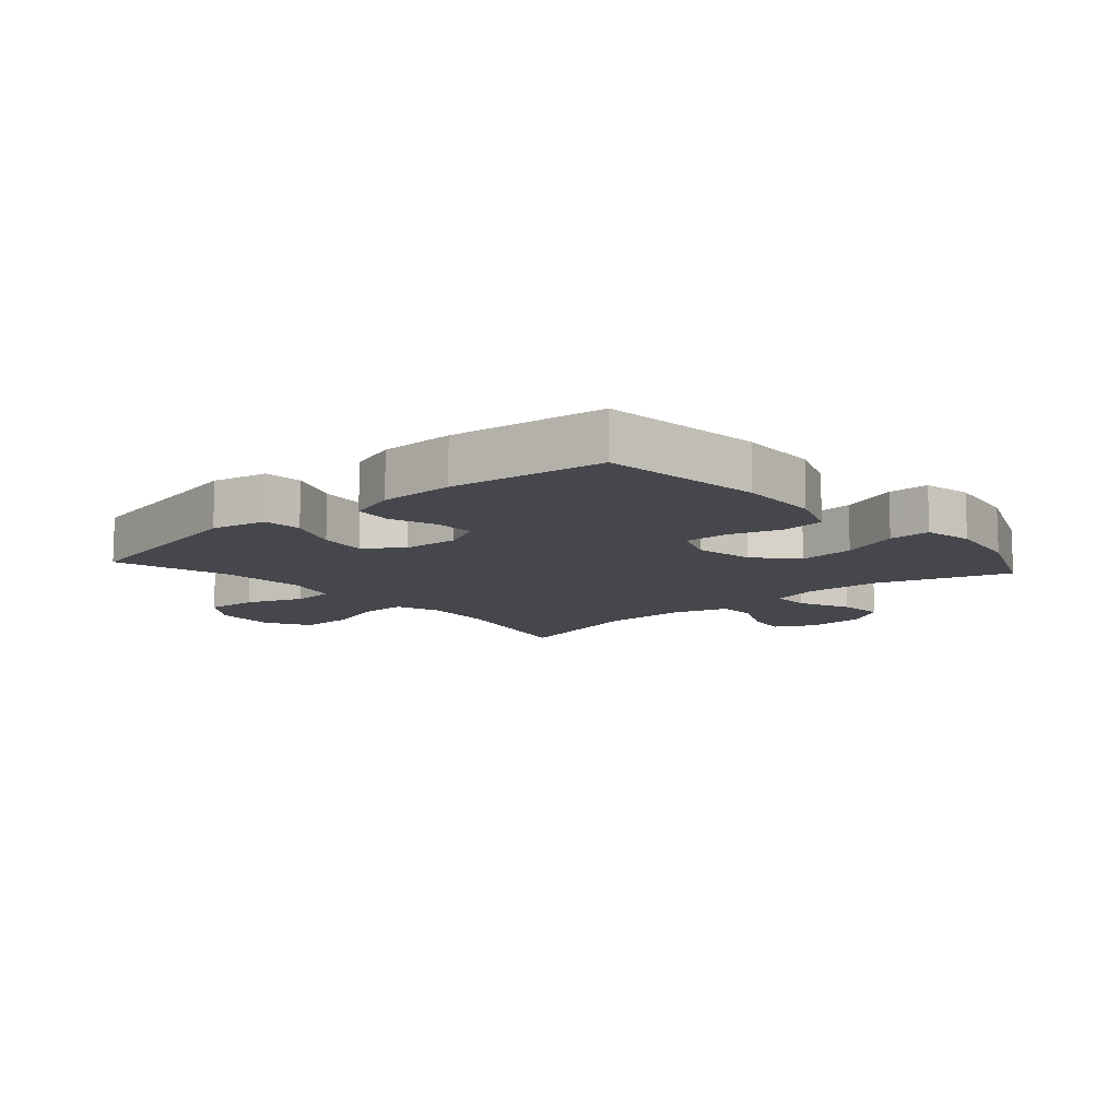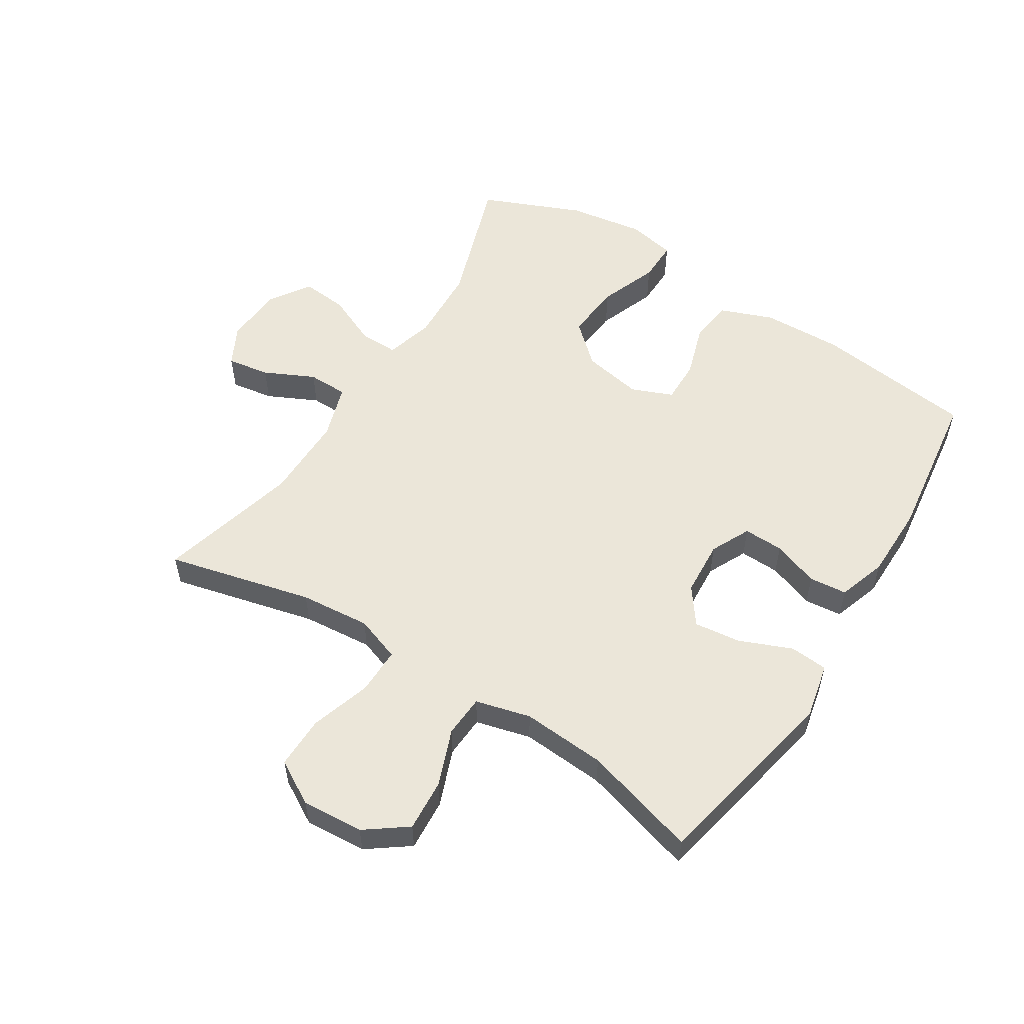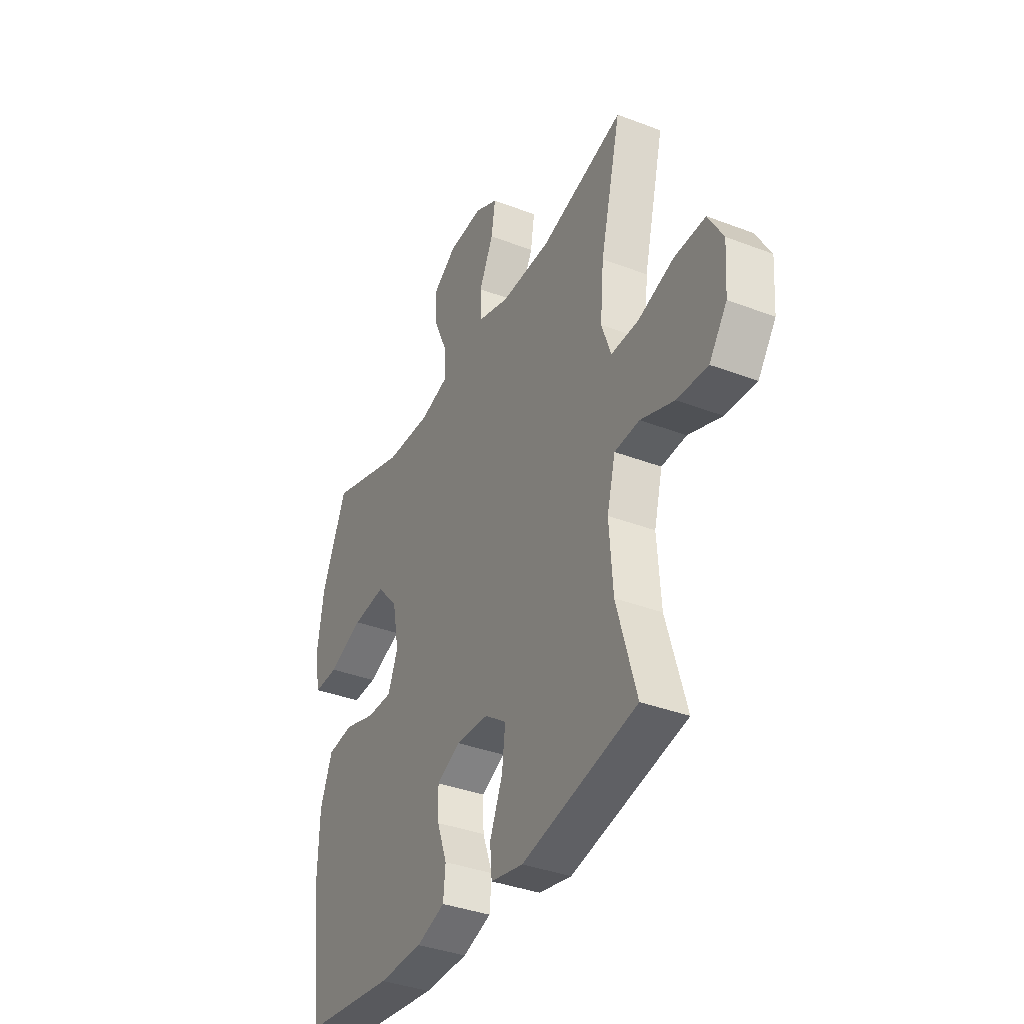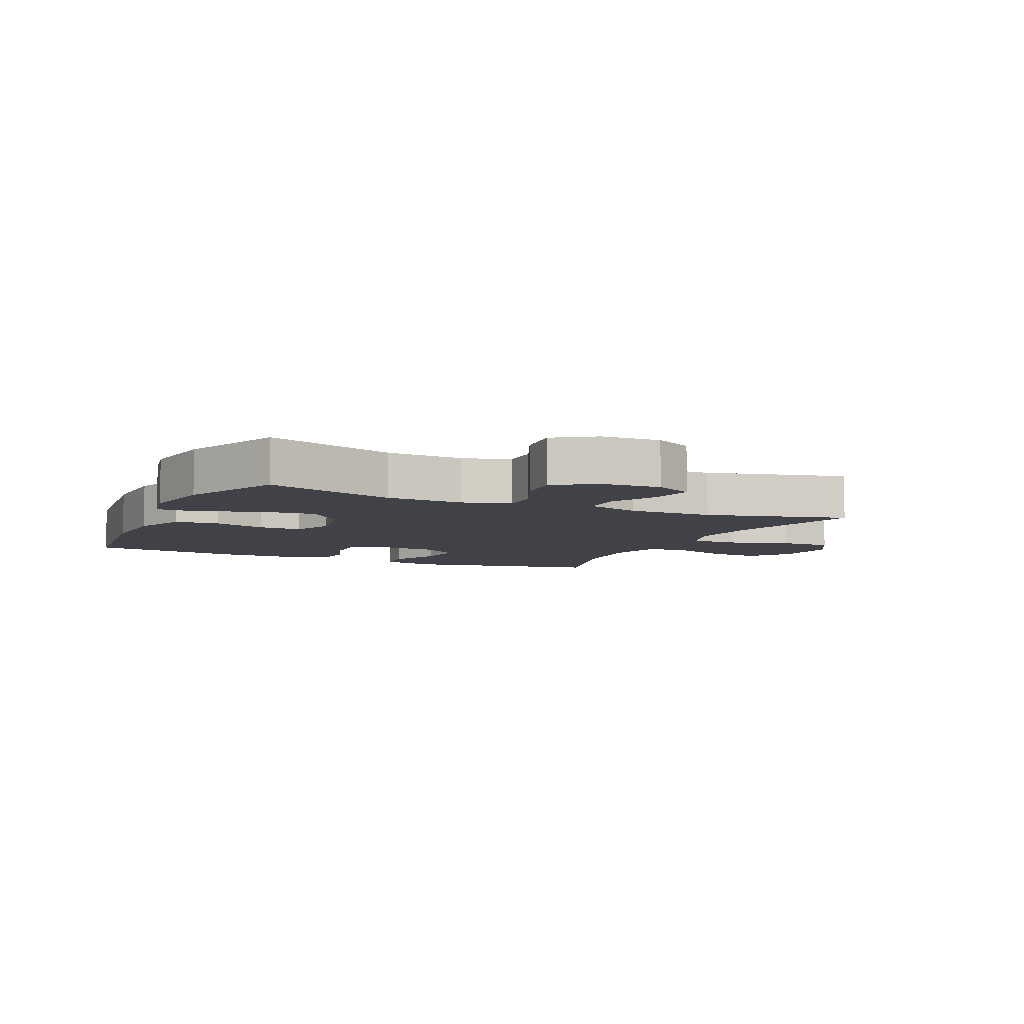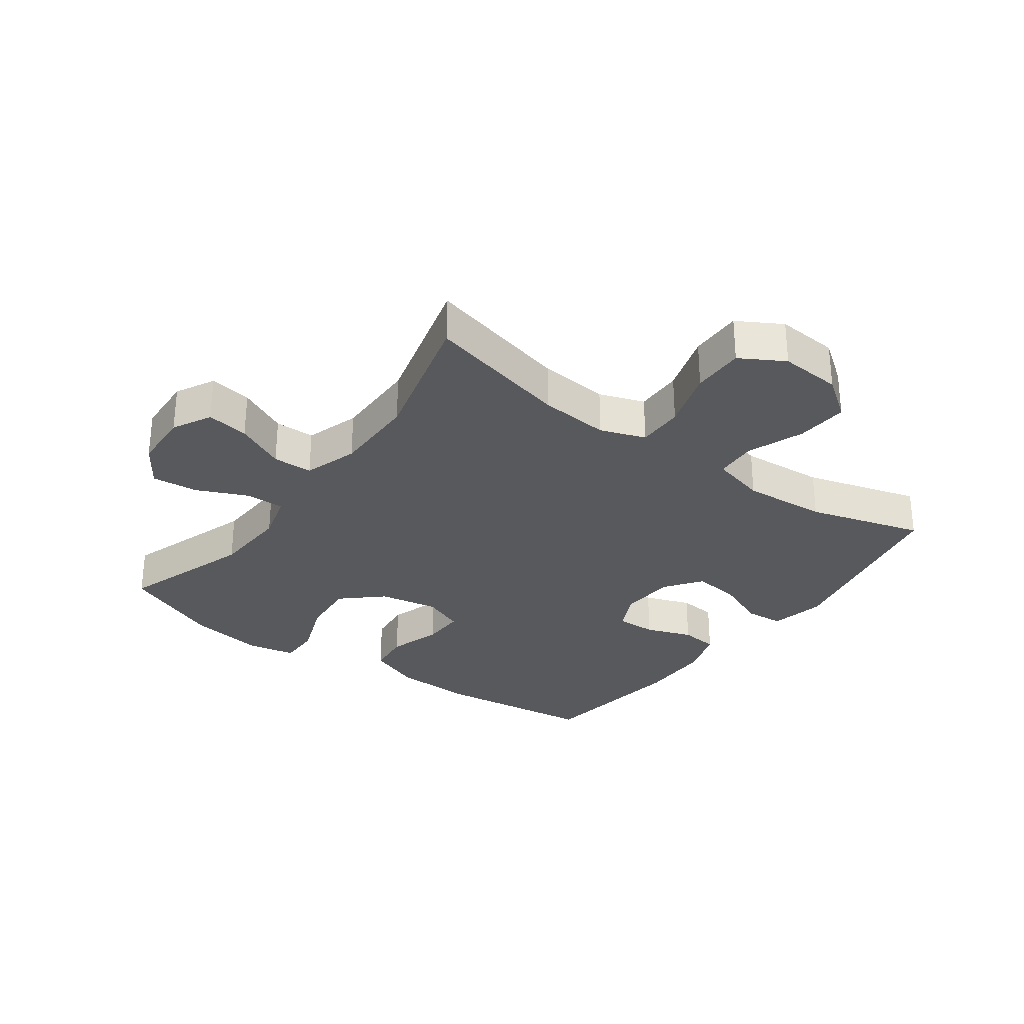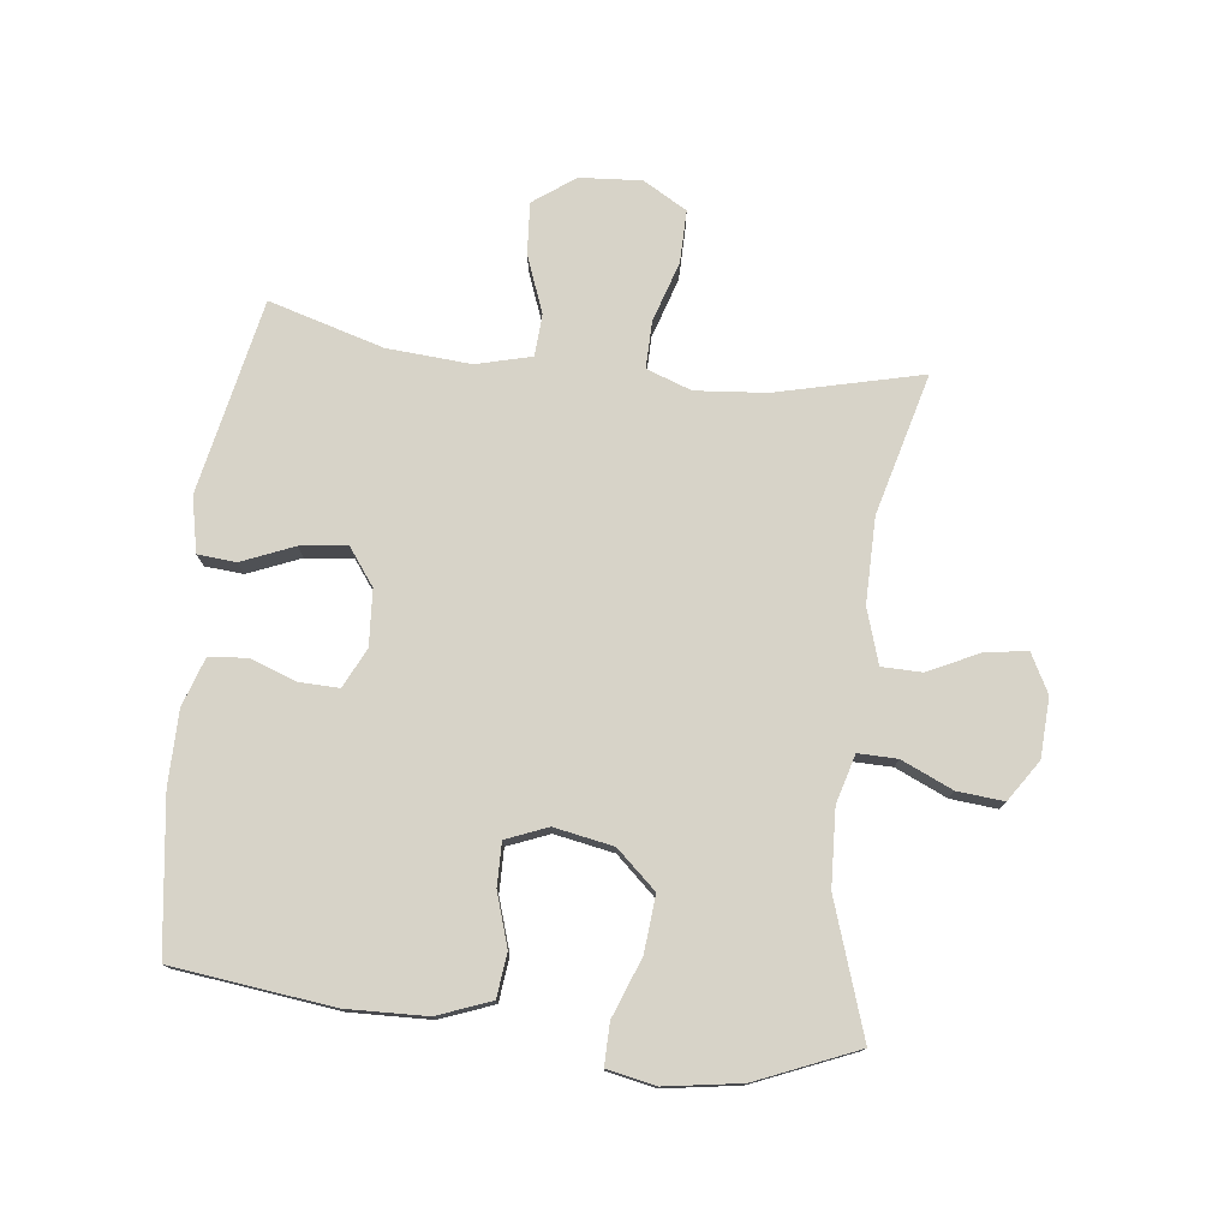
<metadata>
{"format":"obj","ext":"obj","renderer":"f3d","projection":"perspective","resolution":1024,"background":"white","views":[{"elev":-11.0,"azim":-138.8,"up":"+Y"},{"elev":55.1,"azim":122.2,"up":"+Y"},{"elev":-37.0,"azim":63.7,"up":"+Z"},{"elev":-6.8,"azim":-24.8,"up":"+Y"},{"elev":-30.1,"azim":53.9,"up":"+Y"},{"elev":76.6,"azim":-83.3,"up":"+Y"}]}
</metadata>
<code>
v 0.5 0.07 0.5
v 0.443 0.07 0.265
v 0.433 0.07 0.151
v 0.459 0.07 0.078
v 0.535 0.07 0.079
v 0.633 0.07 0.11
v 0.718 0.07 0.111
v 0.759 0.07 0.04
v 0.752 0.07 -0.06
v 0.703 0.07 -0.127
v 0.619 0.07 -0.121
v 0.527 0.07 -0.086
v 0.459 0.07 -0.09
v 0.436 0.07 -0.179
v 0.446 0.07 -0.315
v 0.5 0.07 -0.5
v 0.186 0.07 -0.564
v 0.097 0.07 -0.545
v 0.092 0.07 -0.483
v 0.127 0.07 -0.399
v 0.136 0.07 -0.323
v 0.077 0.07 -0.28
v -0.013 0.07 -0.274
v -0.077 0.07 -0.305
v -0.075 0.07 -0.37
v -0.048 0.07 -0.445
v -0.054 0.07 -0.506
v -0.132 0.07 -0.532
v -0.252 0.07 -0.533
v -0.5 0.07 -0.5
v -0.532 0.07 -0.241
v -0.528 0.07 -0.111
v -0.495 0.07 -0.025
v -0.424 0.07 -0.017
v -0.339 0.07 -0.044
v -0.269 0.07 -0.045
v -0.242 0.07 0.022
v -0.26 0.07 0.118
v -0.318 0.07 0.182
v -0.409 0.07 0.174
v -0.504 0.07 0.138
v -0.571 0.07 0.137
v -0.587 0.07 0.215
v -0.568 0.07 0.338
v -0.5 0.07 0.5
v -0.287 0.07 0.429
v -0.163 0.07 0.423
v -0.085 0.07 0.445
v -0.086 0.07 0.508
v -0.123 0.07 0.591
v -0.13 0.07 0.666
v -0.064 0.07 0.71
v 0.032 0.07 0.715
v 0.095 0.07 0.682
v 0.084 0.07 0.613
v 0.045 0.07 0.532
v 0.046 0.07 0.467
v 0.134 0.07 0.439
v 0.272 0.07 0.44
v 0.5 0 0.5
v 0.443 0 0.265
v 0.433 0 0.151
v 0.459 0 0.078
v 0.535 0 0.079
v 0.633 0 0.11
v 0.718 0 0.111
v 0.759 0 0.04
v 0.752 0 -0.06
v 0.703 0 -0.127
v 0.619 0 -0.121
v 0.527 0 -0.086
v 0.459 0 -0.09
v 0.436 0 -0.179
v 0.446 0 -0.315
v 0.5 0 -0.5
v 0.186 0 -0.564
v 0.097 0 -0.545
v 0.092 0 -0.483
v 0.127 0 -0.399
v 0.136 0 -0.323
v 0.077 0 -0.28
v -0.013 0 -0.274
v -0.077 0 -0.305
v -0.075 0 -0.37
v -0.048 0 -0.445
v -0.054 0 -0.506
v -0.132 0 -0.532
v -0.252 0 -0.533
v -0.5 0 -0.5
v -0.532 0 -0.241
v -0.528 0 -0.111
v -0.495 0 -0.025
v -0.424 0 -0.017
v -0.339 0 -0.044
v -0.269 0 -0.045
v -0.242 0 0.022
v -0.26 0 0.118
v -0.318 0 0.182
v -0.409 0 0.174
v -0.504 0 0.138
v -0.571 0 0.137
v -0.587 0 0.215
v -0.568 0 0.338
v -0.5 0 0.5
v -0.287 0 0.429
v -0.163 0 0.423
v -0.085 0 0.445
v -0.086 0 0.508
v -0.123 0 0.591
v -0.13 0 0.666
v -0.064 0 0.71
v 0.032 0 0.715
v 0.095 0 0.682
v 0.084 0 0.613
v 0.045 0 0.532
v 0.046 0 0.467
v 0.134 0 0.439
v 0.272 0 0.44
f 54 55 56
f 53 54 56
f 52 53 56
f 51 52 56
f 50 51 56
f 49 50 56
f 48 49 56 57
f 47 48 57 58
f 44 45 46
f 43 44 46
f 42 43 46
f 41 42 46
f 40 41 46
f 39 40 46 47
f 47 58 59
f 39 47 59
f 38 39 59
f 33 34 35
f 32 33 35
f 31 32 35
f 30 31 35
f 29 30 35
f 28 29 35
f 27 28 35
f 26 27 35
f 25 26 35
f 24 25 35 36
f 23 24 36 37
f 18 19 20
f 17 18 20
f 16 17 20
f 15 16 20
f 14 15 20 21
f 13 14 21 22
f 10 11 12
f 9 10 12
f 8 9 12
f 7 8 12
f 6 7 12
f 5 6 12
f 4 5 12 13
f 37 38 59
f 23 37 59
f 22 23 59
f 13 22 59
f 4 13 59
f 3 4 59
f 59 1 2
f 2 3 59
f 115 114 113
f 115 113 112
f 115 112 111
f 115 111 110
f 115 110 109
f 115 109 108
f 116 115 108 107
f 117 116 107 106
f 105 104 103
f 105 103 102
f 105 102 101
f 105 101 100
f 105 100 99
f 106 105 99 98
f 118 117 106
f 118 106 98
f 118 98 97
f 94 93 92
f 94 92 91
f 94 91 90
f 94 90 89
f 94 89 88
f 94 88 87
f 94 87 86
f 94 86 85
f 94 85 84
f 95 94 84 83
f 96 95 83 82
f 79 78 77
f 79 77 76
f 79 76 75
f 79 75 74
f 80 79 74 73
f 81 80 73 72
f 71 70 69
f 71 69 68
f 71 68 67
f 71 67 66
f 71 66 65
f 71 65 64
f 72 71 64 63
f 118 97 96
f 118 96 82
f 118 82 81
f 118 81 72
f 118 72 63
f 118 63 62
f 61 60 118
f 118 62 61
f 1 60 61 2
f 2 61 62 3
f 3 62 63 4
f 4 63 64 5
f 5 64 65 6
f 6 65 66 7
f 7 66 67 8
f 8 67 68 9
f 9 68 69 10
f 10 69 70 11
f 11 70 71 12
f 12 71 72 13
f 13 72 73 14
f 14 73 74 15
f 15 74 75 16
f 16 75 76 17
f 17 76 77 18
f 18 77 78 19
f 19 78 79 20
f 20 79 80 21
f 21 80 81 22
f 22 81 82 23
f 23 82 83 24
f 24 83 84 25
f 25 84 85 26
f 26 85 86 27
f 27 86 87 28
f 28 87 88 29
f 29 88 89 30
f 30 89 90 31
f 31 90 91 32
f 32 91 92 33
f 33 92 93 34
f 34 93 94 35
f 35 94 95 36
f 36 95 96 37
f 37 96 97 38
f 38 97 98 39
f 39 98 99 40
f 40 99 100 41
f 41 100 101 42
f 42 101 102 43
f 43 102 103 44
f 44 103 104 45
f 45 104 105 46
f 46 105 106 47
f 47 106 107 48
f 48 107 108 49
f 49 108 109 50
f 50 109 110 51
f 51 110 111 52
f 52 111 112 53
f 53 112 113 54
f 54 113 114 55
f 55 114 115 56
f 56 115 116 57
f 57 116 117 58
f 58 117 118 59
f 59 118 60 1

</code>
